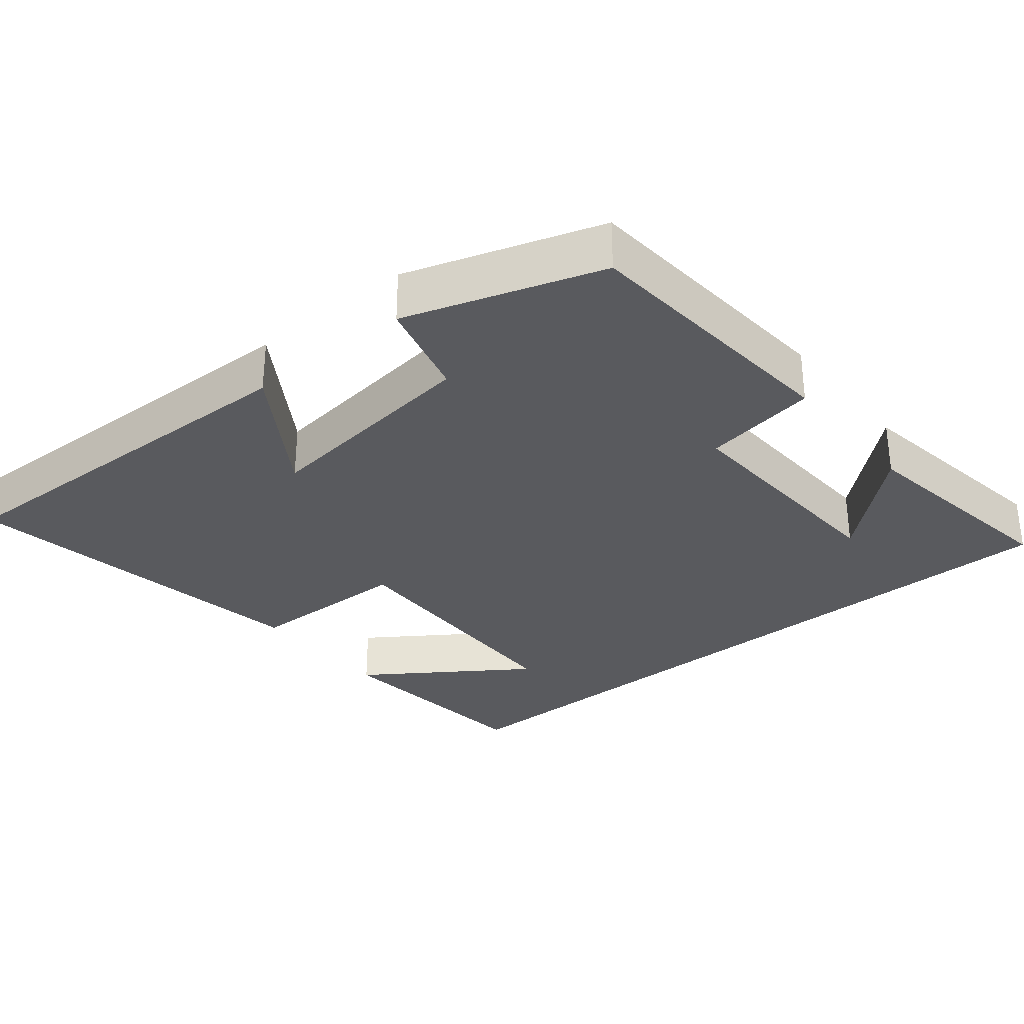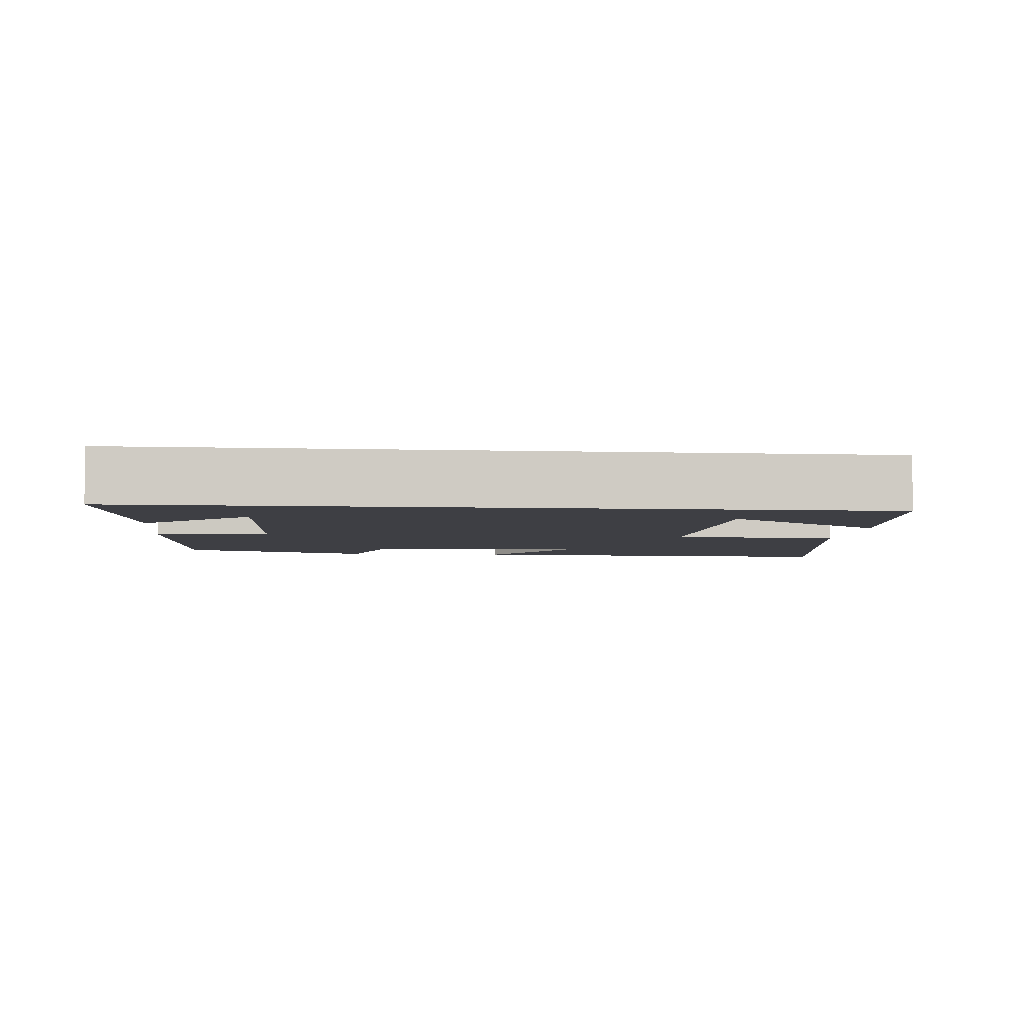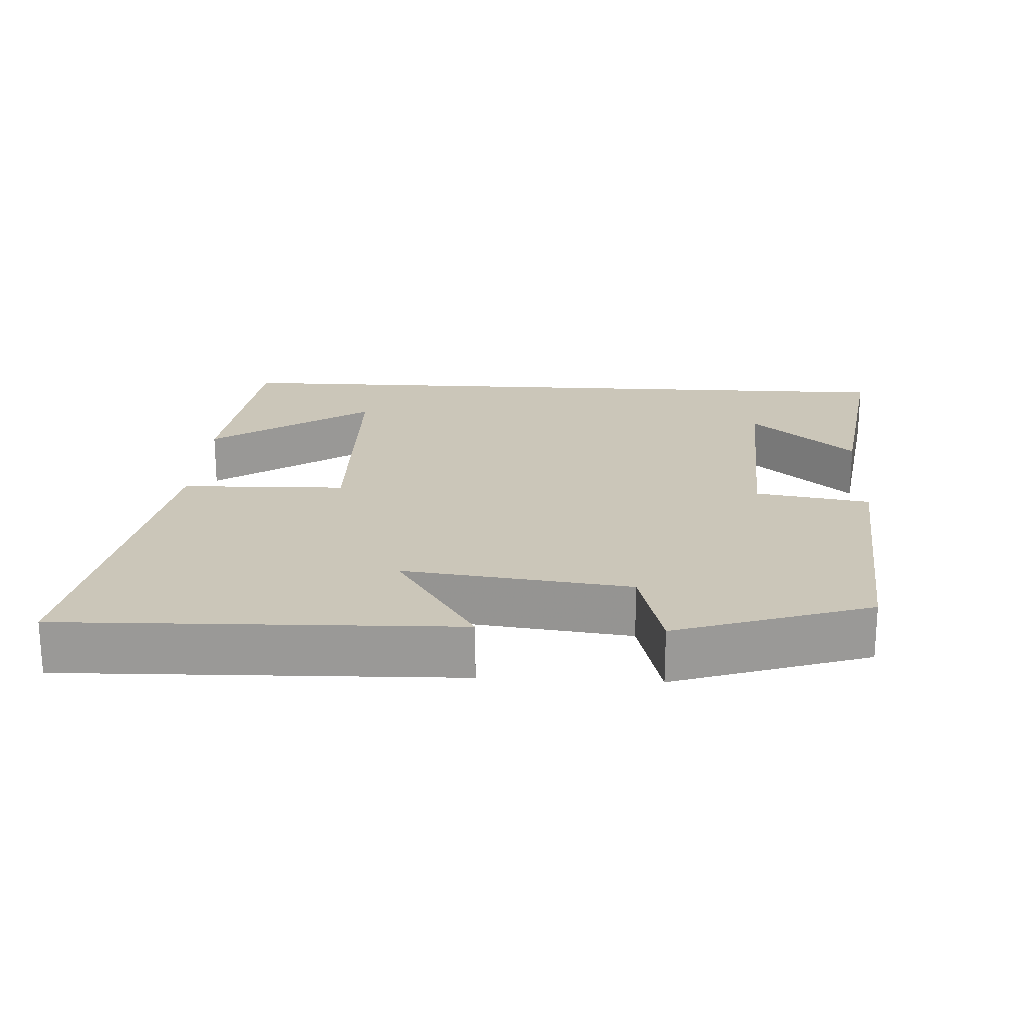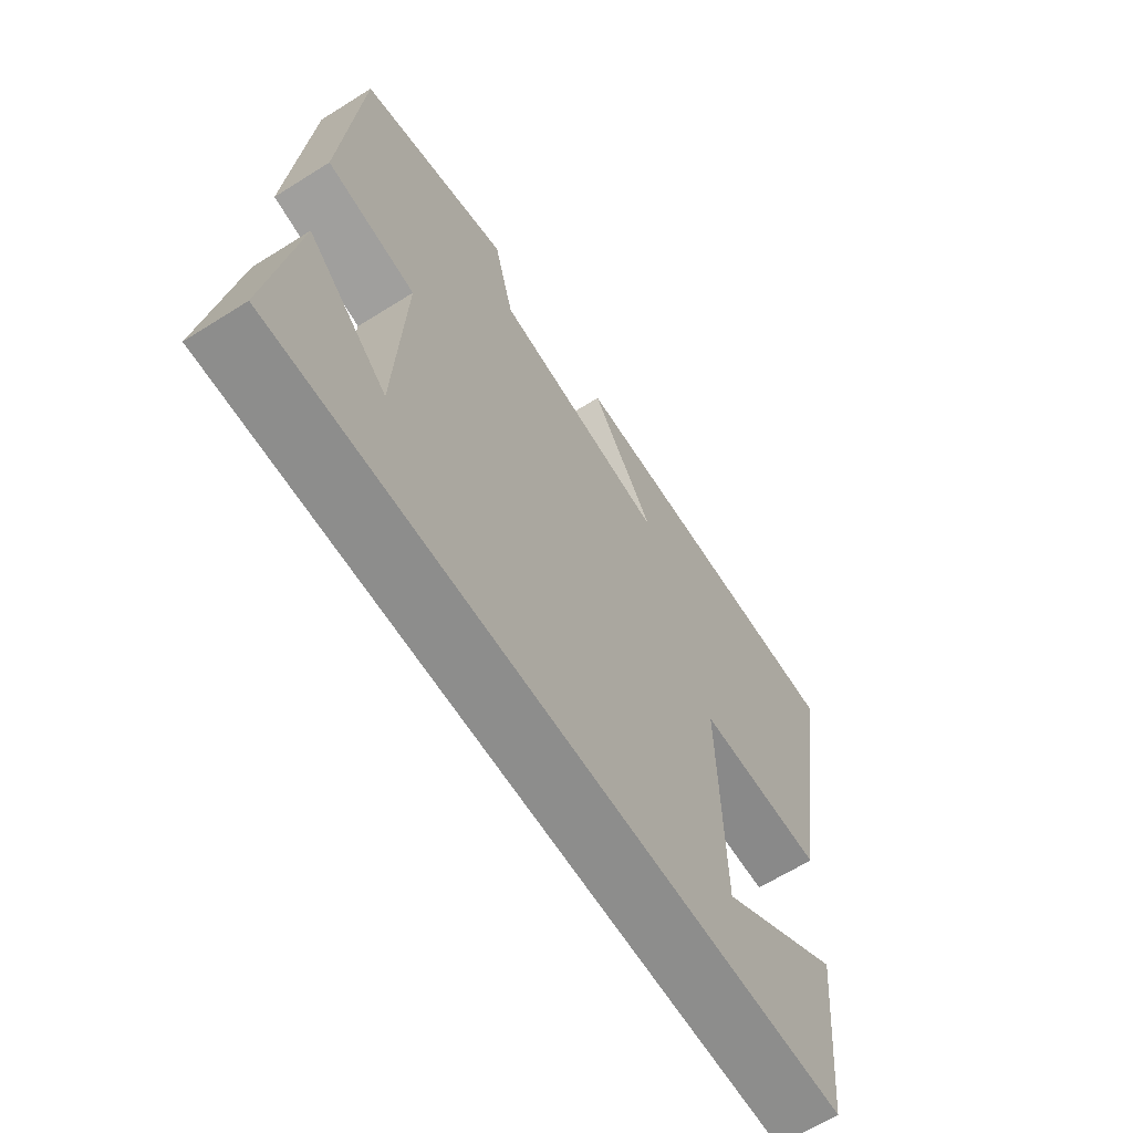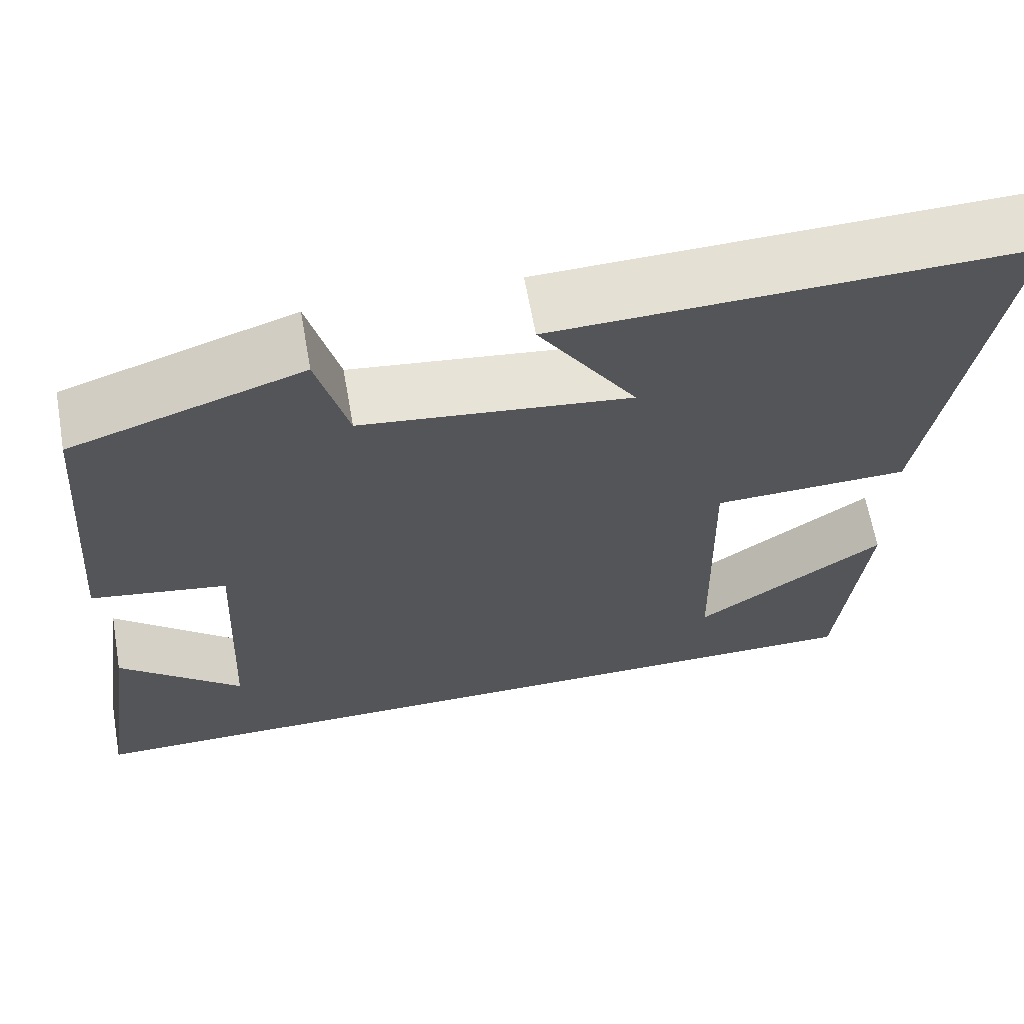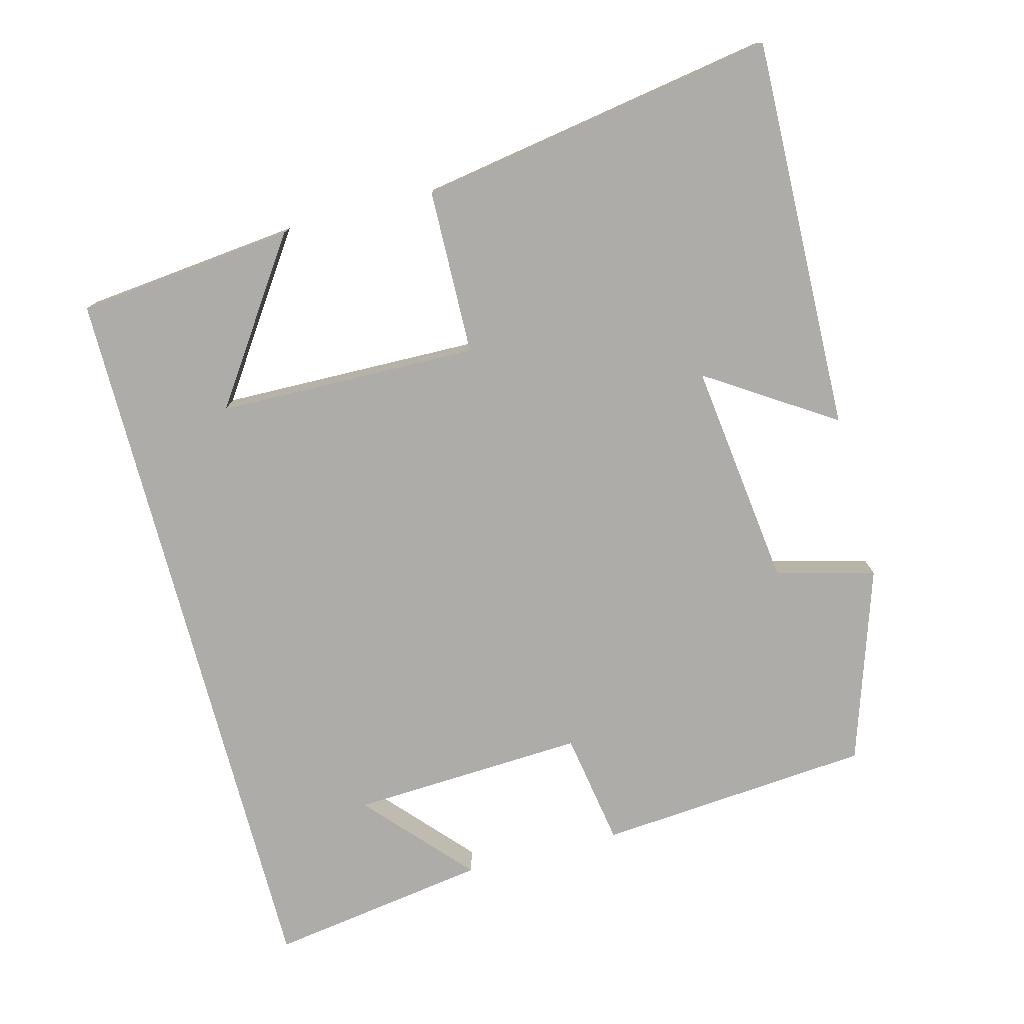
<metadata>
{"format":"obj","ext":"obj","renderer":"f3d","projection":"perspective","resolution":1024,"background":"white","views":[{"elev":-31.4,"azim":39.3,"up":"+Y"},{"elev":-4.5,"azim":174.3,"up":"+Y"},{"elev":20.9,"azim":3.1,"up":"+Y"},{"elev":-64.4,"azim":122.3,"up":"+Z"},{"elev":64.5,"azim":169.9,"up":"+Z"},{"elev":-76.8,"azim":-75.2,"up":"+Y"}]}
</metadata>
<code>
v 0.546 0.07 -0.5
v -0.469 0.07 -0.5
v -0.5 0.07 -0.198
v -0.279 0.07 -0.35
v -0.271 0.07 0.012
v -0.5 0.07 0.018
v -0.582 0.07 0.515
v -0.037 0.07 0.5
v -0.151 0.07 0.325
v 0.163 0.07 0.363
v 0.199 0.07 0.5
v 0.469 0.07 0.411
v 0.5 0.07 0.03
v 0.341 0.07 0.004
v 0.357 0.07 -0.322
v 0.5 0.07 -0.194
v 0.546 0 -0.5
v -0.469 0 -0.5
v -0.5 0 -0.198
v -0.279 0 -0.35
v -0.271 0 0.012
v -0.5 0 0.018
v -0.582 0 0.515
v -0.037 0 0.5
v -0.151 0 0.325
v 0.163 0 0.363
v 0.199 0 0.5
v 0.469 0 0.411
v 0.5 0 0.03
v 0.341 0 0.004
v 0.357 0 -0.322
v 0.5 0 -0.194
f 15 16 1
f 12 13 14
f 11 12 14
f 10 11 14
f 9 10 14 15
f 6 7 8 9
f 5 6 9
f 4 5 9 15
f 2 3 4
f 1 2 4 15
f 17 32 31
f 30 29 28
f 30 28 27
f 30 27 26
f 31 30 26 25
f 25 24 23 22
f 25 22 21
f 31 25 21 20
f 20 19 18
f 31 20 18 17
f 1 17 18 2
f 2 18 19 3
f 3 19 20 4
f 4 20 21 5
f 5 21 22 6
f 6 22 23 7
f 7 23 24 8
f 8 24 25 9
f 9 25 26 10
f 10 26 27 11
f 11 27 28 12
f 12 28 29 13
f 13 29 30 14
f 14 30 31 15
f 15 31 32 16
f 16 32 17 1

</code>
